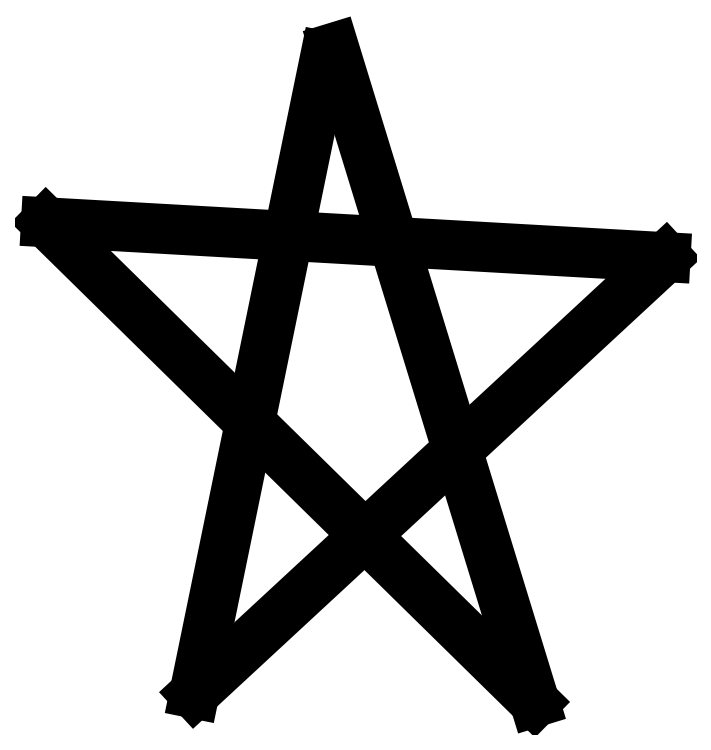
<metadata>
{"format":"dxf","ext":"dxf","renderer":"ezdxf+matplotlib","layout":"modelspace","background":"white","min_lineweight":24,"dpi":150}
</metadata>
<code>
0
SECTION
2
ENTITIES
0
INSERT
8
0
2
STAR
10
79.1
20
120
30
0
44
1
45
1
70
0
0
ENDSEC
0
EOF

</code>
